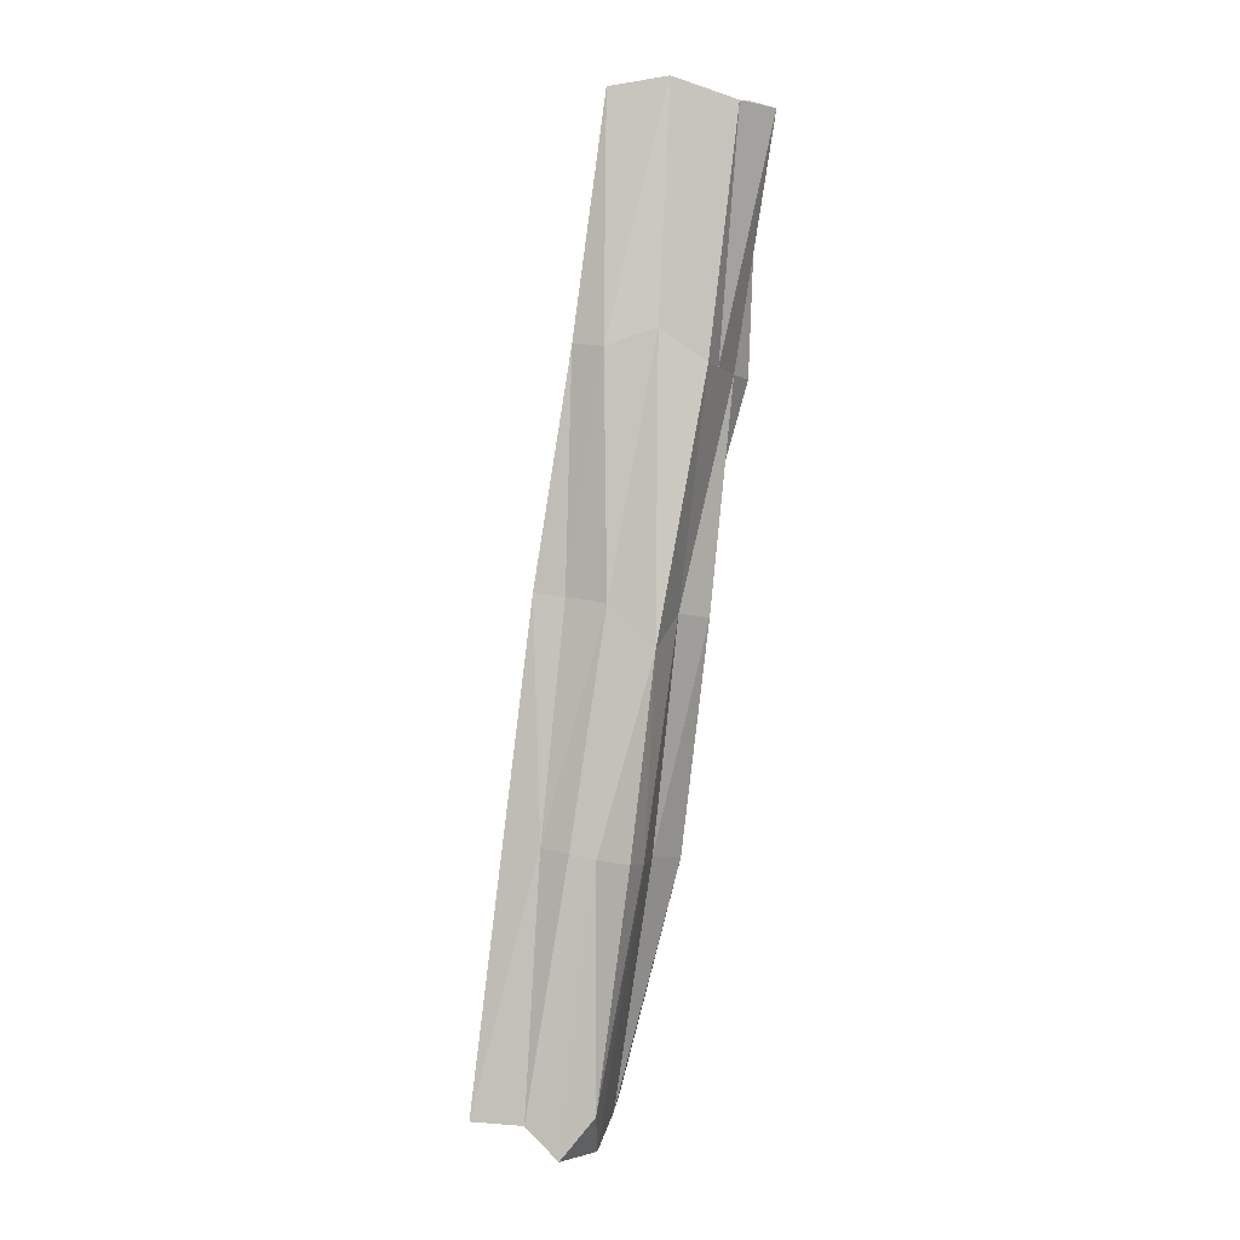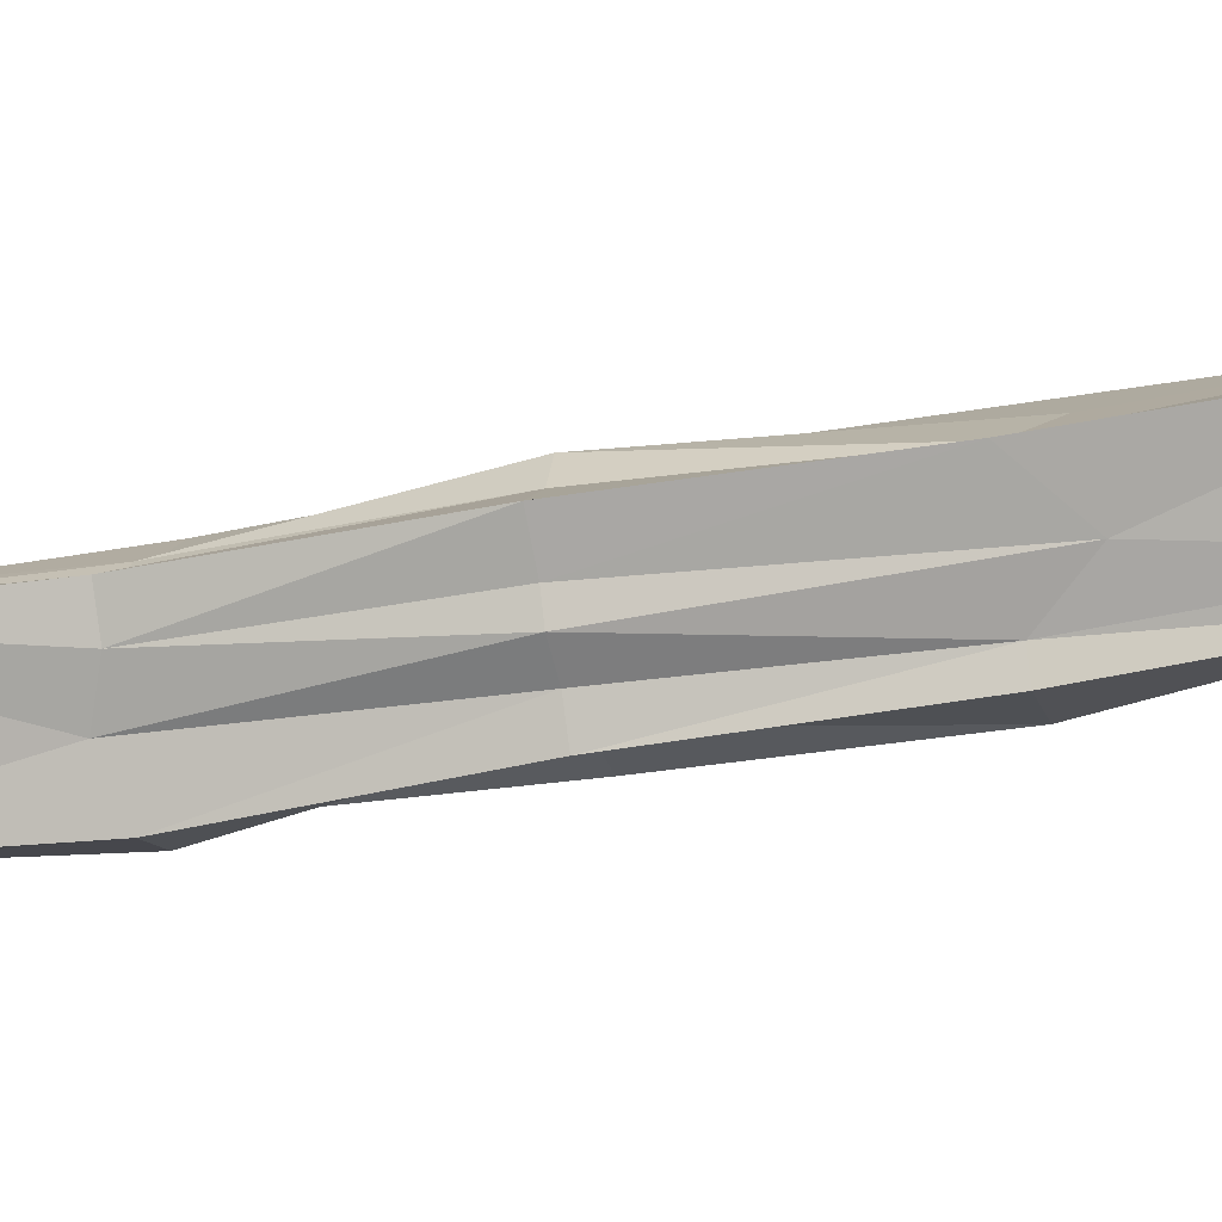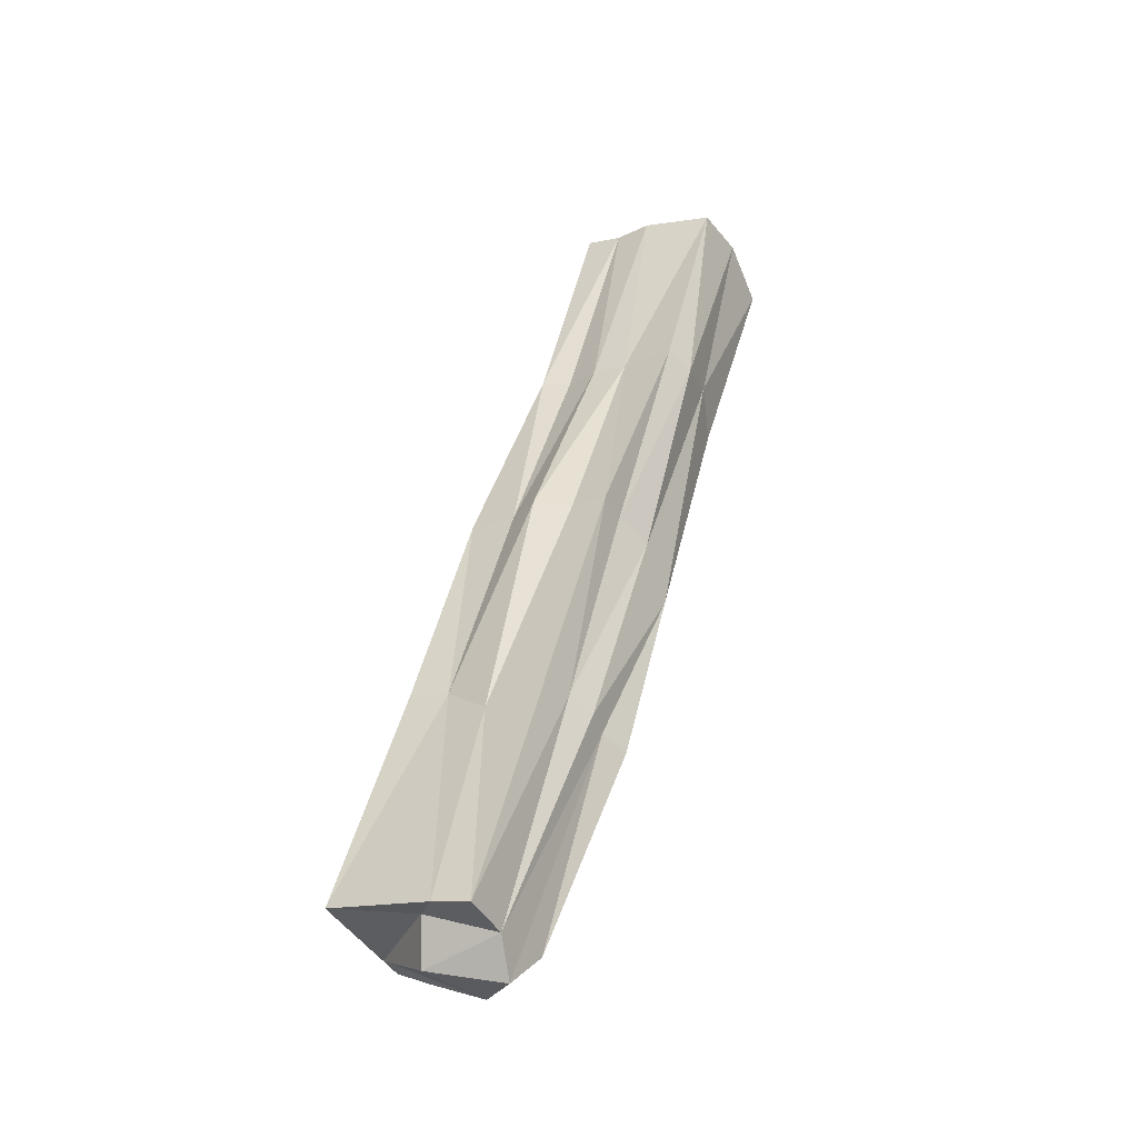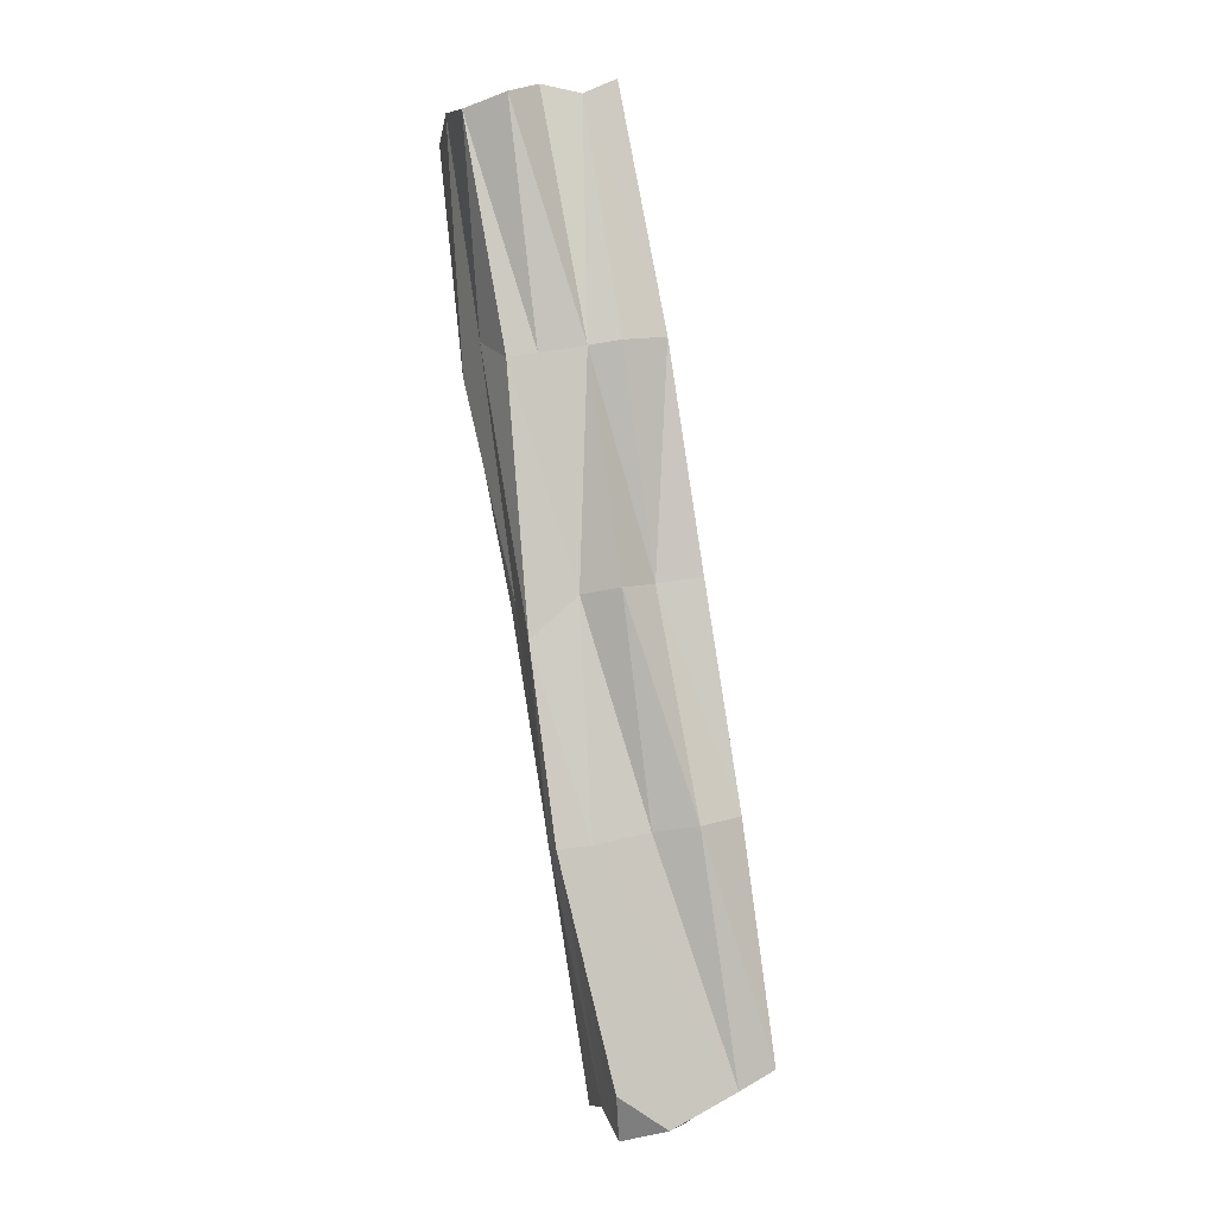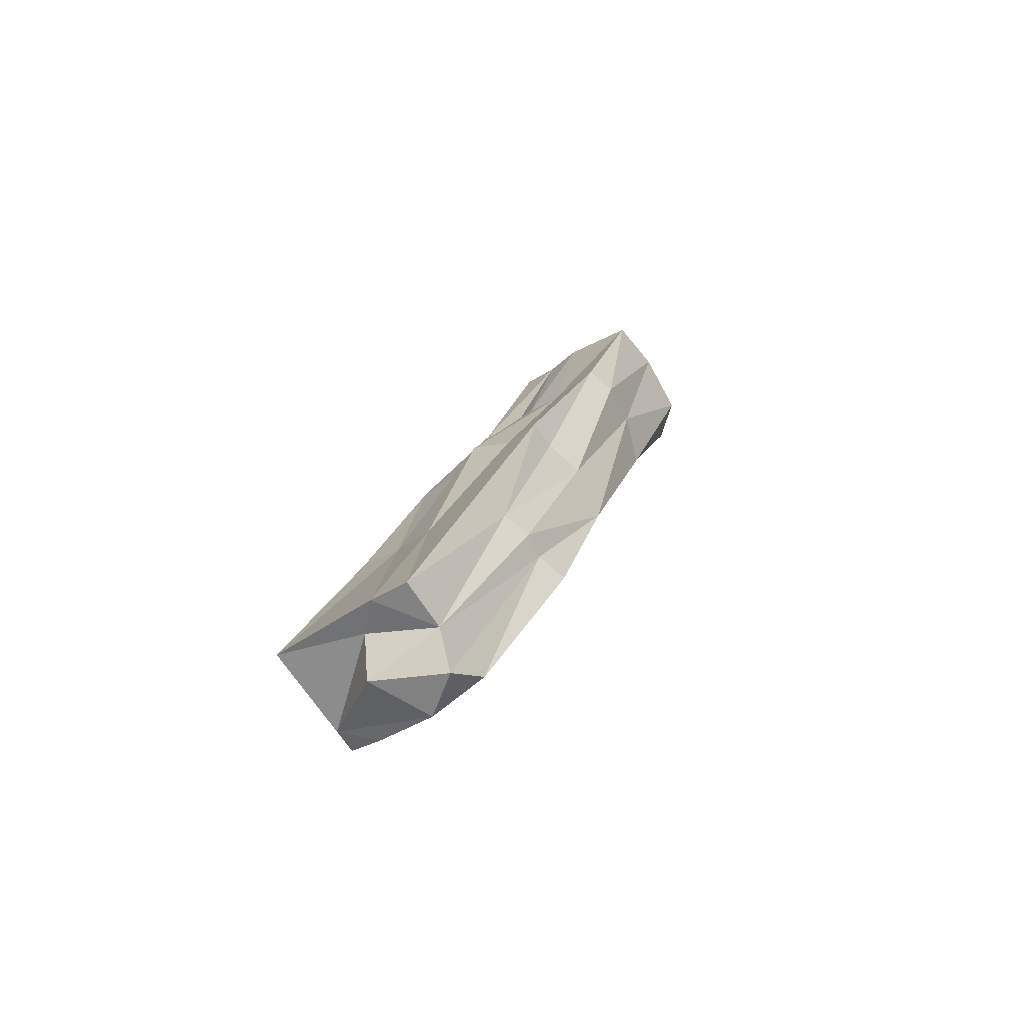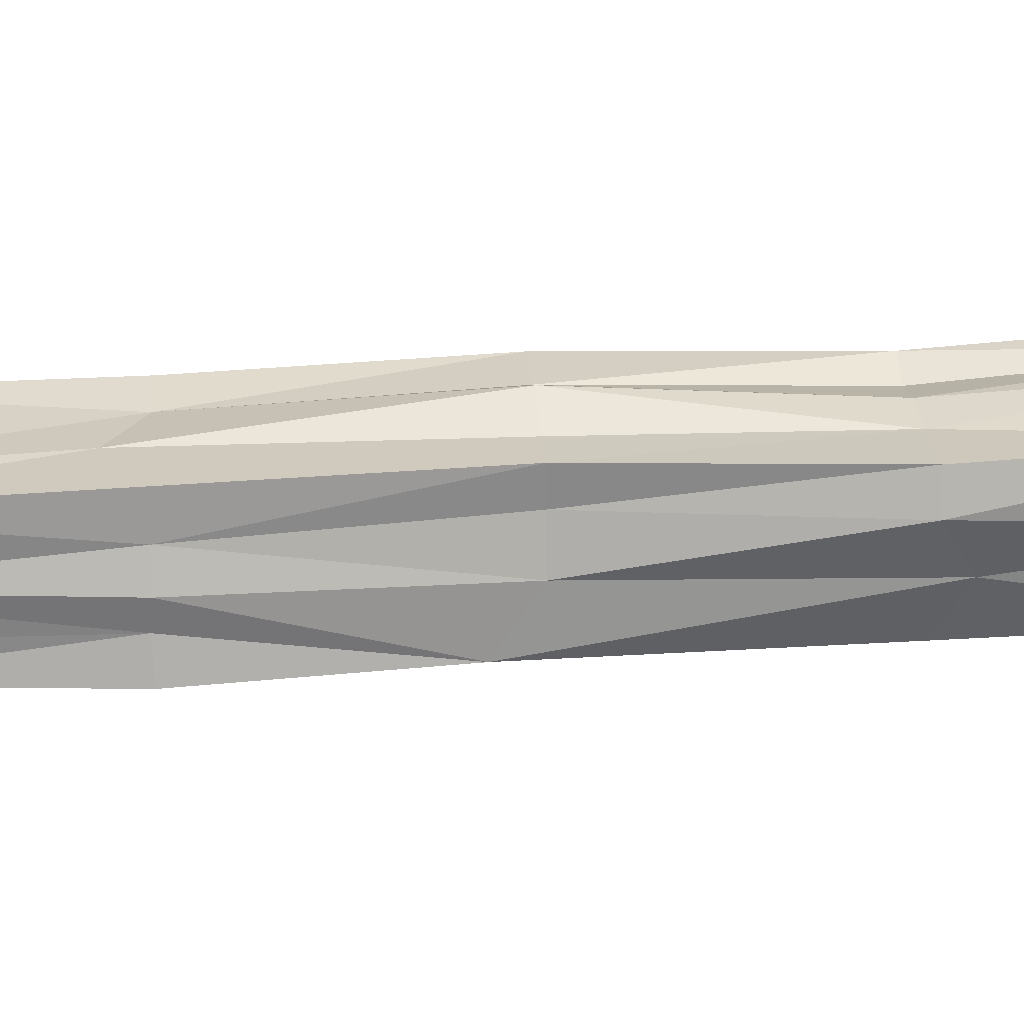
<metadata>
{"format":"obj","ext":"obj","renderer":"f3d","projection":"perspective","resolution":1024,"background":"white","views":[{"elev":-12.5,"azim":-115.2,"up":"+Z"},{"elev":-27.0,"azim":90.2,"up":"+Y"},{"elev":-39.9,"azim":176.3,"up":"+Z"},{"elev":-14.5,"azim":-46.6,"up":"+Z"},{"elev":-69.4,"azim":-178.0,"up":"+Z"},{"elev":60.6,"azim":-108.7,"up":"+Y"}]}
</metadata>
<code>
o Cube.089_Cube.093
v -3.341 -8.575 -0.5513
v -3.375 -8.629 -0.5621
v -3.247 -8.614 -1.036
v -3.273 -8.618 -0.5312
v -3.18 -8.659 -1.022
v -3.276 -8.567 -0.7886
v -3.311 -8.615 -0.8192
v -3.36 -8.6 -0.5487
v -3.195 -8.648 -1.033
v -3.244 -8.671 -0.7837
v -3.343 -8.651 -0.5439
v -3.207 -8.616 -0.7717
v -3.306 -8.594 -0.5397
v -3.192 -8.608 -1.048
v -3.239 -8.584 -0.7791
v -3.224 -8.645 -0.7773
v -3.288 -8.656 -0.7953
v -3.301 -8.595 -0.7963
v -3.213 -8.562 -1.038
v -3.342 -8.629 -0.6836
v -3.278 -8.678 -0.6681
v -3.367 -8.654 -0.5582
v -3.146 -8.607 -1.018
v -3.245 -8.617 -0.6567
v -3.31 -8.674 -0.5365
v -3.29 -8.607 -0.5373
v -3.314 -8.57 -0.6737
v -3.227 -8.585 -1.04
v -3.289 -8.612 -0.9196
v -3.222 -8.626 -1.052
v -3.213 -8.667 -0.9005
v -3.327 -8.666 -0.5487
v -3.179 -8.613 -0.8891
v -3.195 -8.573 -1.032
v -3.304 -8.628 -0.54
v -3.274 -8.598 -0.6638
v -3.229 -8.6 -0.777
v -3.259 -8.58 -0.7846
v -3.27 -8.654 -0.6554
v -3.238 -8.654 -0.7814
v -3.221 -8.632 -0.7759
v -3.314 -8.657 -0.6771
v -3.252 -8.642 -0.9103
v -3.296 -8.635 -0.7967
v -3.262 -8.654 -0.788
v -3.27 -8.589 -0.9135
v -3.285 -8.58 -0.7914
v -3.276 -8.601 -0.9165
v -3.258 -8.579 -0.9095
v -3.327 -8.581 -0.6776
v -3.24 -8.664 -0.9081
v -3.277 -8.625 -0.9177
v -3.331 -8.64 -0.6811
v -3.191 -8.636 -0.919
v -3.211 -8.654 -0.8995
v -3.217 -8.585 -0.9148
v -3.198 -8.603 -0.8941
v -3.26 -8.613 -0.6607
v -3.342 -8.615 -0.5527
v -3.173 -8.648 -1.021
v -3.19 -8.593 -1.027
v -3.232 -8.601 -1.057
v -3.29 -8.589 -0.668
v -3.253 -8.635 -0.6596
v -3.304 -8.671 -0.6747
v -3.337 -8.604 -0.6678
f 20 2 66
f 24 4 64
f 14 28 61
f 60 9 30
f 59 11 35
f 66 8 50
f 54 41 16
f 23 33 54
f 60 54 55
f 39 25 21
f 56 38 15
f 34 19 56
f 35 4 26
f 13 35 26
f 23 61 34
f 60 61 23
f 14 62 28
f 64 4 39
f 7 66 18
f 26 36 13
f 63 27 1
f 30 3 62
f 60 14 61
f 59 22 11
f 57 15 37
f 6 56 19
f 55 16 40
f 39 4 25
f 41 33 12
f 22 42 11
f 44 43 17
f 45 31 10
f 18 49 46
f 7 46 48
f 48 29 7
f 48 28 62
f 48 3 29
f 6 49 47
f 1 50 8
f 19 28 49
f 28 46 49
f 27 47 50
f 50 18 66
f 17 51 45
f 51 5 31
f 9 51 43
f 7 52 44
f 52 3 30
f 52 9 43
f 2 53 22
f 20 44 53
f 42 44 17
f 10 55 40
f 60 23 54
f 55 5 60
f 21 40 39
f 12 57 37
f 40 16 39
f 57 23 34
f 26 24 58
f 34 56 57
f 24 37 58
f 36 37 15
f 13 59 35
f 8 2 59
f 2 22 59
f 28 34 61
f 1 8 59
f 60 30 14
f 60 5 9
f 25 35 32
f 32 21 25
f 14 30 62
f 13 63 1
f 11 32 35
f 63 15 38
f 63 6 27
f 64 16 41
f 64 12 24
f 32 42 65
f 42 45 65
f 21 45 10
f 66 2 8
f 7 20 66
f 26 58 36
f 57 56 15
f 6 38 56
f 55 54 16
f 41 54 33
f 22 53 42
f 44 52 43
f 45 51 31
f 18 47 49
f 7 18 46
f 48 46 28
f 48 62 3
f 6 19 49
f 1 27 50
f 27 6 47
f 50 47 18
f 17 43 51
f 51 9 5
f 7 29 52
f 52 29 3
f 52 30 9
f 2 20 53
f 20 7 44
f 42 53 44
f 10 31 55
f 55 31 5
f 21 10 40
f 12 33 57
f 57 33 23
f 26 4 24
f 24 12 37
f 36 58 37
f 13 1 59
f 28 19 34
f 25 4 35
f 32 65 21
f 13 36 63
f 63 36 15
f 63 38 6
f 64 39 16
f 64 41 12
f 32 11 42
f 42 17 45
f 21 65 45

</code>
